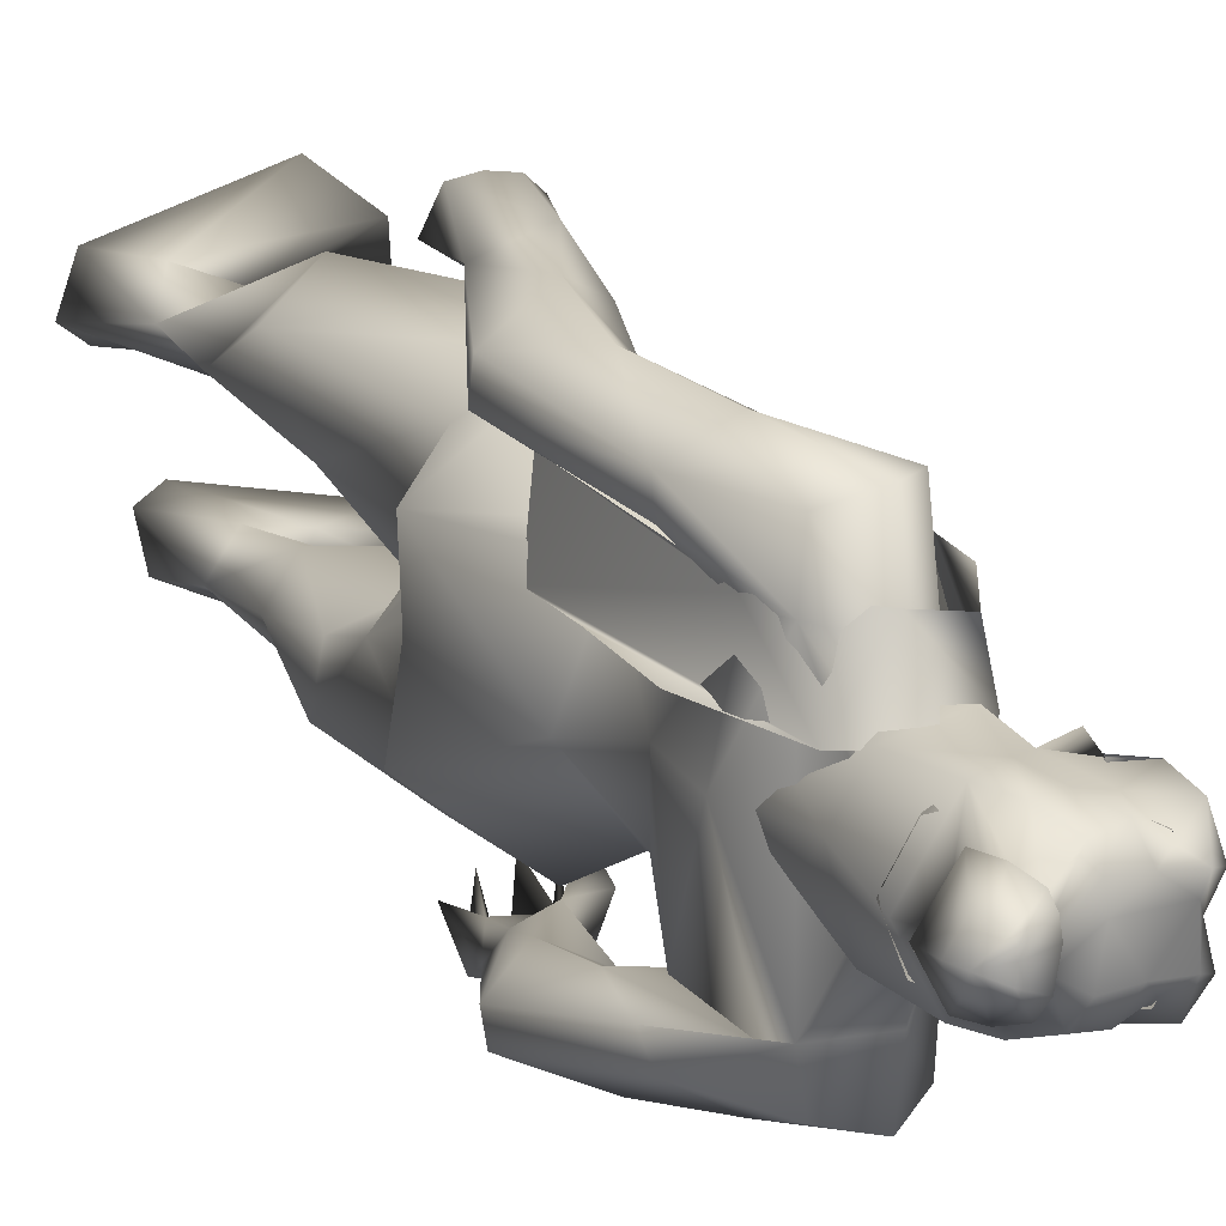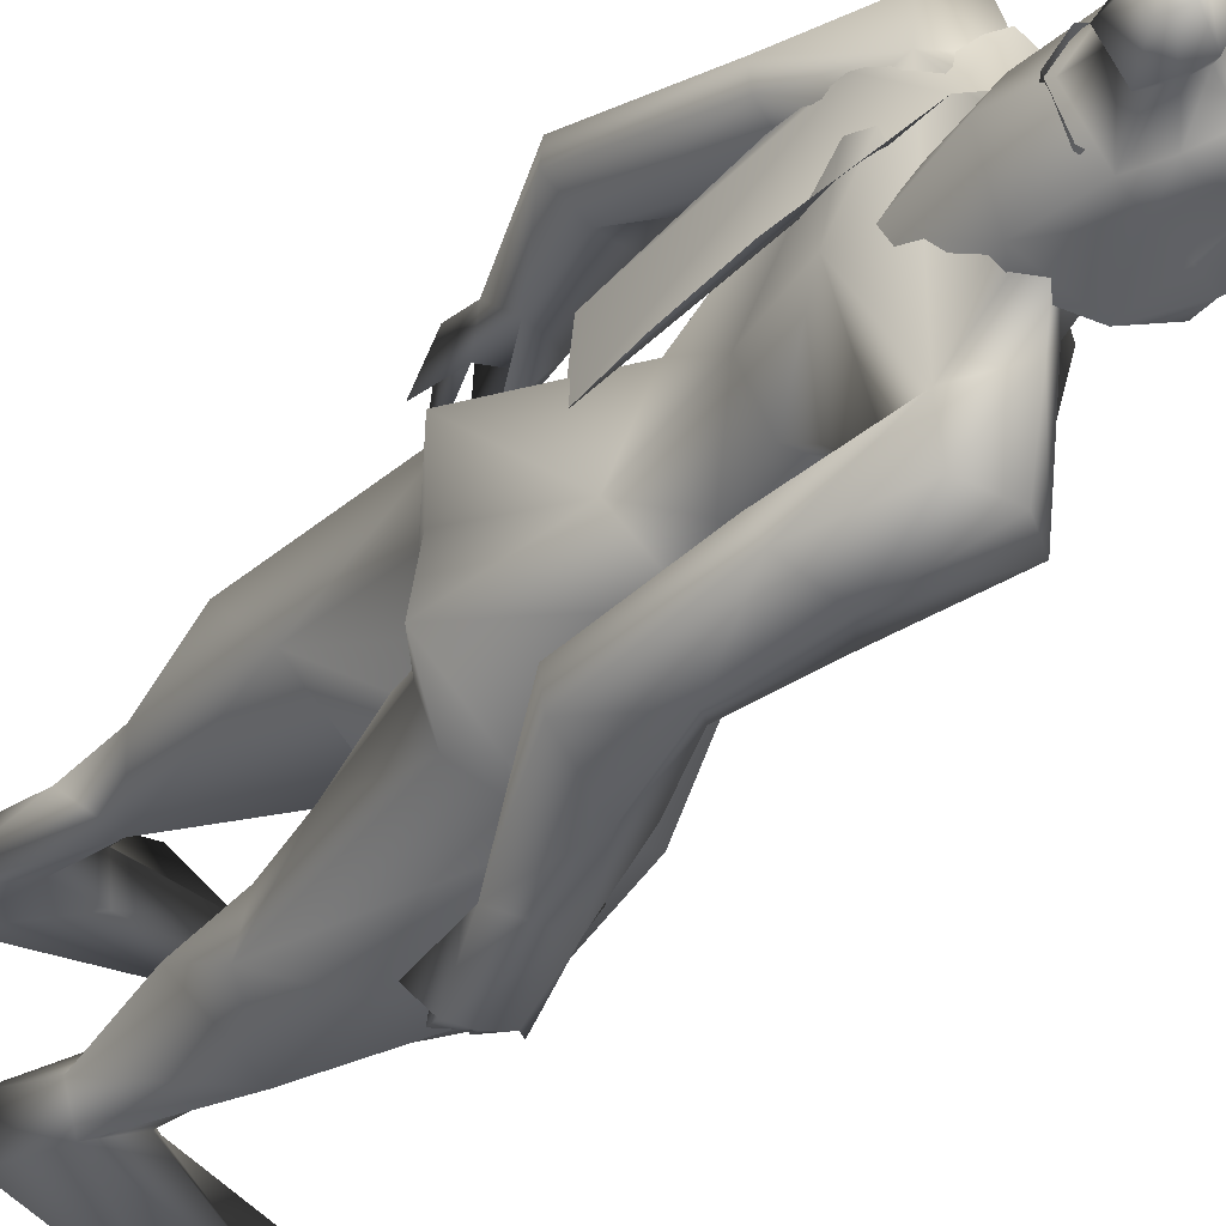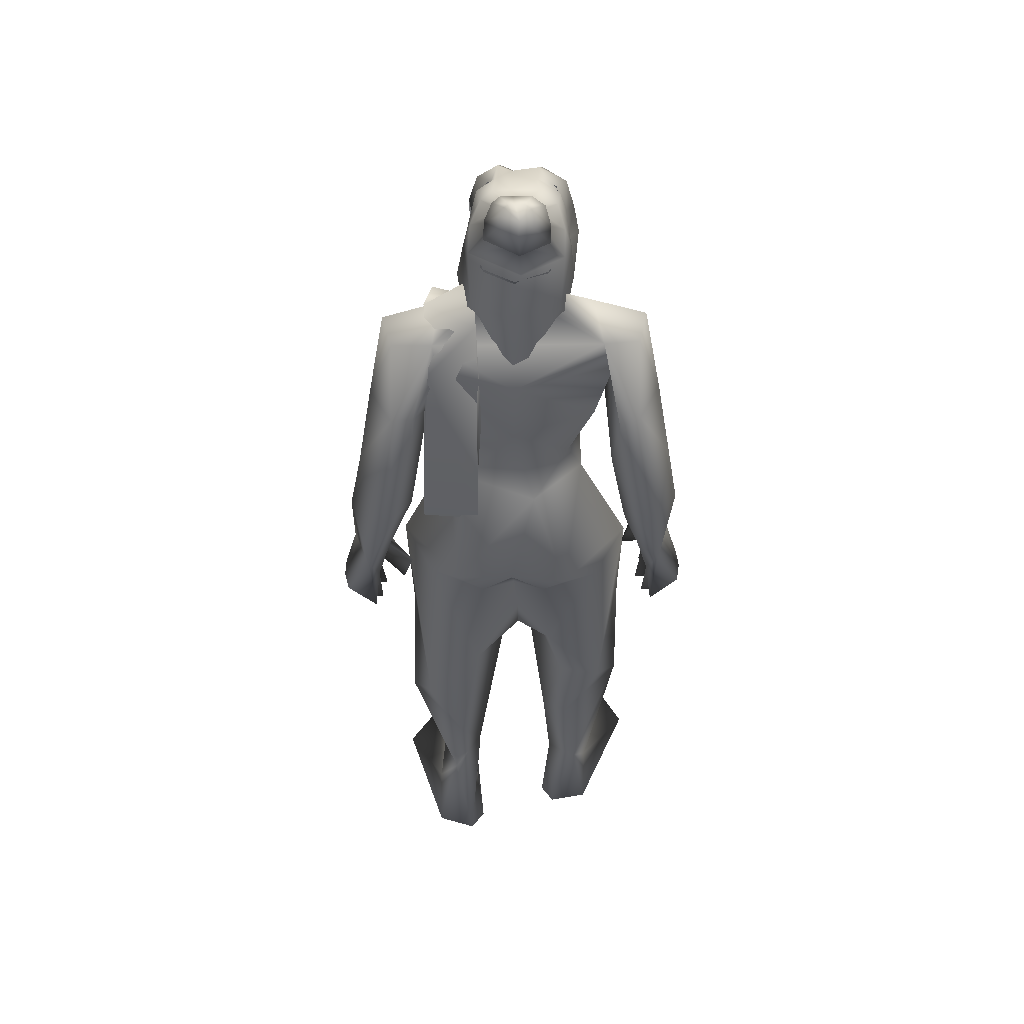
<metadata>
{"format":"obj","ext":"obj","renderer":"f3d","projection":"perspective","resolution":1024,"background":"white","views":[{"elev":15.4,"azim":-24.5,"up":"+Y"},{"elev":-34.9,"azim":-34.7,"up":"+Y"},{"elev":46.2,"azim":-90.8,"up":"+Z"}]}
</metadata>
<code>
o Plane
v 0.06087 0.04834 1.616
v -0.1003 0.05778 2.156
v -0.1069 0.2175 2.163
v -0.008477 0.0622 2.033
v -0.02263 0.2214 2
v 0.02389 0.2084 1.819
v -0.195 0.1067 2.26
v -0.2084 0.2379 2.185
v -0.2986 0.09921 2.179
v -0.3177 0.2293 2.031
v -0.3344 0.08832 1.88
v -0.3193 0.2452 1.881
v -0.3281 0.1008 1.663
v -0.3054 0.2594 1.481
v -0.3215 0.1024 1.479
v 0.03006 0.2051 1.616
f 4 1 6
f 3 6 5
f 4 6 3
f 4 8 7
f 9 8 10
f 10 15 9
f 12 14 10
f 6 1 16
f 4 3 8
f 2 4 7
f 7 8 9
f 11 9 13
f 10 14 15
f 13 9 15
o hair_mesh18-geometry
v -0.2563 -0.1322 2.376
v -0.1997 -0.1524 2.36
v -0.2249 -0.1328 2.439
v -0.2758 -0.1228 2.224
v -0.1323 -0.1638 2.215
v -0.2413 -0.1414 2.183
v -0.2977 -0.05989 2.121
v -0.2947 0.04592 2.121
v -0.2263 0.1343 2.178
v -0.2612 0.1128 2.226
v -0.3173 0.02348 2.228
v -0.304 -0.006625 1.995
v -0.3135 -0.01862 2.362
v -0.2391 0.1169 2.378
v -0.206 0.1109 2.442
v -0.1722 0.08302 2.495
v -0.1674 0.05231 2.52
v -0.1569 0.006261 2.514
v -0.1788 -0.06511 2.529
v -0.1875 -0.1142 2.493
v -0.1673 -0.1412 2.421
v -0.1149 -0.1474 2.33
v -0.1116 -0.1389 2.417
v -0.04435 -0.1625 2.384
v -0.08139 -0.1758 2.327
v -0.06522 -0.1579 2.263
v -0.04889 -0.109 2.222
v -0.0419 -0.1125 2.294
v -0.02219 -0.1117 2.36
v -0.02028 -0.1072 2.423
v -0.03064 -0.1423 2.449
v -0.0712 -0.1015 2.468
v -0.1296 -0.1224 2.481
v -0.1128 -0.06411 2.515
v -0.03963 0.001581 2.49
v -0.1012 0.04506 2.509
v -0.1159 0.09313 2.483
v -0.1477 0.1108 2.424
v -0.09306 0.1001 2.42
v -0.05901 0.0557 2.47
v -0.03666 0.03785 2.505
v -0.01875 -0.02662 2.464
v -0.04505 -0.07048 2.504
v -0.01244 -0.08279 2.48
v -0.00386 0.02789 2.481
v -0.007746 0.0546 2.425
v -0.01246 0.09242 2.452
v -0.02338 0.114 2.388
v -0.01303 0.06826 2.358
v -0.03633 0.06831 2.312
v -0.07045 0.112 2.355
v -0.08952 0.09484 2.25
v -0.1798 0.1287 2.364
v -0.1514 0.1476 2.244
v -0.0545 0.1228 2.283
v -0.04491 0.05493 2.249
v -0.2658 -0.07143 2.443
v -0.2489 -0.07178 2.475
v -0.2946 -0.01401 2.436
v -0.256 0.05428 2.445
v -0.3153 -0.05093 2.513
v -0.2393 0.05124 2.477
v -0.2223 0.03718 2.504
v -0.2199 0.02167 2.516
v -0.2145 -0.001573 2.513
v -0.2256 -0.0376 2.52
v -0.23 -0.06239 2.502
v -0.2946 -0.09261 2.451
v -0.2717 -0.09308 2.494
v -0.3337 -0.01486 2.441
v -0.2814 0.07763 2.453
v -0.2588 0.07351 2.496
v -0.2356 0.05446 2.533
v -0.2324 0.03347 2.55
v -0.2252 0.001992 2.546
v -0.2402 -0.0468 2.555
v -0.2461 -0.08035 2.531
v -0.3037 -0.05117 2.535
v -0.3351 -0.01151 2.508
v -0.3086 0.03537 2.514
v -0.3218 -0.01432 2.539
v -0.2971 0.03328 2.536
v -0.2854 0.02363 2.554
v -0.2838 0.01299 2.563
v -0.2801 -0.002974 2.561
v -0.2877 -0.02771 2.566
v -0.2907 -0.04472 2.553
f 17 18 19
f 20 18 17
f 20 21 18
f 20 22 21
f 23 22 20
f 24 26 25
f 24 27 26
f 27 24 28
f 27 28 23
f 27 23 20
f 29 27 20
f 29 26 27
f 29 30 26
f 30 29 75
f 32 31 79
f 31 30 78
f 34 33 81
f 36 35 82
f 17 19 74
f 29 17 75
f 33 32 80
f 35 34 82
f 19 36 83
f 29 20 17
f 19 37 36
f 19 18 37
f 18 38 37
f 21 38 18
f 37 38 39
f 38 40 39
f 38 41 40
f 21 42 41
f 21 41 38
f 44 42 43
f 41 42 44
f 40 41 44
f 40 44 45
f 46 40 45
f 47 40 46
f 39 40 47
f 48 39 47
f 39 48 49
f 50 49 48
f 50 35 49
f 34 35 50
f 51 34 50
f 52 34 51
f 33 34 52
f 53 33 52
f 53 32 33
f 32 53 54
f 54 53 55
f 53 56 55
f 53 52 56
f 52 57 56
f 52 51 57
f 57 51 58
f 59 58 51
f 59 60 58
f 59 47 60
f 59 48 47
f 50 48 59
f 51 50 59
f 60 47 46
f 60 46 58
f 57 58 61
f 61 58 62
f 61 62 63
f 63 62 64
f 62 65 64
f 64 65 66
f 67 64 66
f 68 64 67
f 68 55 64
f 54 55 68
f 69 54 68
f 31 54 69
f 31 32 54
f 30 31 69
f 26 30 69
f 26 69 70
f 70 69 68
f 26 70 25
f 55 63 64
f 55 56 63
f 56 57 63
f 57 61 63
f 67 66 71
f 66 72 71
f 35 36 49
f 36 37 49
f 37 39 49
f 68 67 71
f 76 75 86
f 79 78 89
f 78 76 88
f 81 80 90
f 83 82 92
f 73 74 85
f 75 73 86
f 80 79 90
f 82 81 92
f 74 83 93
f 87 86 95
f 89 88 99
f 88 87 98
f 91 90 100
f 93 92 102
f 84 85 94
f 86 84 95
f 90 89 100
f 92 91 102
f 85 93 103
f 97 96 95
f 96 97 98
f 98 97 99
f 99 97 100
f 100 97 101
f 101 97 102
f 97 103 102
f 97 94 103
f 97 77 94
f 97 95 77
f 76 30 75
f 31 78 79
f 30 76 78
f 33 80 81
f 83 36 82
f 73 17 74
f 17 73 75
f 32 79 80
f 34 81 82
f 74 19 83
f 87 76 86
f 78 88 89
f 76 87 88
f 91 81 90
f 93 83 92
f 84 73 85
f 73 84 86
f 79 89 90
f 81 91 92
f 85 74 93
f 96 87 95
f 88 98 99
f 87 96 98
f 101 91 100
f 103 93 102
f 77 84 94
f 84 77 95
f 89 99 100
f 91 101 102
f 94 85 103
o body_mesh15-geometry
v -0.2793 -0.2015 0.2587
v -0.2106 -0.1027 0.4666
v -0.2136 -0.1248 0.2361
v -0.2967 -0.1708 0.5377
v -0.2824 -0.1503 0.7384
v -0.3014 -0.269 0.7297
v -0.04847 -0.3393 0.8749
v -0.1597 -0.336 0.594
v -0.3067 -0.1358 0.0371
v -0.08319 -0.22 0.448
v 0.01878 -0.1587 0.7142
v -0.03325 -0.04604 0.7948
v -0.2849 -0.1124 0.8943
v -0.3229 -0.2408 1.234
v -0.3146 -0.08911 1.157
v -0.4313 -0.1477 1.324
v -0.3999 0.006589 1.309
v -0.3177 -0.05906 1.551
v -0.4124 0.1667 1.326
v -0.2557 0.1451 1.587
v -0.1871 0.188 1.595
v -0.2178 -0.1966 1.593
v -0.1937 -0.3346 1.296
v 0.05561 -0.276 0.8169
v -0.213 -0.2452 0.1802
v -0.119 -0.2131 0.2124
v -0.2833 -0.2435 0.03203
v 0.0841 -0.1675 0.03636
v 0.038 -0.3886 0.03874
v 0.1705 -0.3057 0.0605
v 0.1826 -0.2188 0.06612
v -0.06484 -0.1695 0.1366
v 0.06651 -0.1256 0.936
v -0.01992 -0.2749 1.256
v 0.02259 -0.117 1.274
v -0.08223 -0.1688 1.499
v -0.04413 -0.03242 1.194
v 0.04096 -0.01995 1.351
v -0.02076 -0.01922 1.608
v -0.1294 -0.1914 1.712
v -0.2625 -0.1547 1.698
v -0.3047 0.000567 1.789
v -0.3039 0.2061 2.015
v -0.1138 0.1909 1.781
v -0.07895 0.2447 1.947
v -0.265 0.2361 1.864
v -0.3511 0.2748 1.899
v -0.2909 0.2171 2.112
v -0.3538 0.3336 1.897
v -0.2743 0.3262 2.1
v -0.1835 0.3516 2.121
v -0.2016 0.1957 2.187
v -0.2217 0.05648 2.257
v -0.257 -0.00741 2.259
v -0.331 -0.000477 1.985
v -0.3417 -0.2196 1.916
v -0.06979 -0.2432 1.955
v 0.03602 -0.01354 1.884
v -0.07144 0.1066 1.65
v -0.01442 0.2466 1.247
v 0.02346 0.08281 1.267
v -0.1266 -0.005894 1.145
v -0.2912 -0.000273 1.187
v -0.2676 -0.002803 1.142
v -0.3187 0.09094 1.165
v -0.2648 -0.01473 1.024
v -0.1769 -0.01774 0.8491
v -0.3103 0.2429 1.246
v -0.08194 -0.2348 2.036
v -0.00895 -0.007902 2.024
v -0.08567 -0.009109 2.079
v -0.08463 -0.3411 2.043
v -0.1161 -0.1142 2.12
v -0.1968 -0.2133 2.186
v -0.2857 -0.242 2.108
v -0.2856 -0.2704 2.028
v -0.228 -0.07324 2.254
v -0.1294 -0.08696 2.239
v -0.08546 0.01975 2.211
v -0.01998 0.03195 2.217
v -0.1819 0.1159 2.315
v -0.1394 0.1073 2.377
v -0.1867 0.09896 2.384
v -0.2771 0.0796 2.356
v -0.3198 -0.002263 2.346
v -0.1194 0.09453 2.121
v -0.09859 0.2582 2.037
v -0.1689 0.2871 1.798
v -0.1672 0.3498 1.799
v -0.3573 0.2889 1.591
v -0.2607 0.3261 1.642
v -0.4325 0.3406 1.592
v -0.4228 0.4033 1.586
v -0.2902 0.4674 1.52
v -0.316 0.4291 1.724
v -0.2549 0.3931 1.919
v -0.1196 0.3504 2.068
v -0.2566 0.3941 1.655
v -0.2191 0.3718 1.498
v -0.2125 0.425 1.497
v -0.2781 0.3678 1.324
v -0.2959 0.4334 1.256
v -0.1767 0.3871 1.276
v -0.2531 0.4067 1.171
v -0.2621 0.5039 1.113
v -0.1765 0.4775 1.263
v -0.2393 0.3042 1.214
v -0.1844 0.3365 1.08
v -0.1877 0.4117 1.189
v -0.09472 0.4104 1.038
v -0.171 0.5128 1.141
v -0.1963 0.4061 1.001
v -0.213 0.4573 1.012
v -0.2165 0.5165 1.127
v -0.1026 0.4682 1.056
v -0.1516 0.4525 1.011
v -0.1358 0.3951 0.9946
v -0.2665 0.4222 1.04
v -0.2876 -0.08981 2.354
v -0.1998 -0.1388 2.312
v -0.01933 -0.06983 2.208
v 0.01661 -0.02767 2.27
v 0.006464 0.0196 2.273
v -0.02551 -0.03732 2.274
v 0.004723 -0.07408 2.275
v 0.01492 -0.007894 2.303
v -0.04513 -0.1192 2.382
v -0.1584 -0.1387 2.373
v -0.02249 -0.05779 2.352
v -0.02546 0.06405 2.382
v -0.0593 0.06784 2.466
v -0.03155 -0.02624 2.477
v -0.07351 -0.1152 2.464
v -0.00589 -0.02395 2.393
v 0.05037 -0.03036 2.333
v -0.2027 -0.1232 2.381
v -0.3356 -0.2737 1.728
v -0.1603 -0.284 1.811
v -0.2654 -0.3378 2.099
v -0.3582 -0.2902 1.871
v -0.3452 -0.3451 1.897
v -0.1585 -0.3515 1.804
v -0.3052 -0.4365 1.721
v -0.2468 -0.3976 1.654
v -0.2768 -0.47 1.52
v -0.4121 -0.4127 1.585
v -0.4249 -0.3505 1.592
v -0.314 -0.3188 1.488
v -0.2444 -0.401 1.918
v -0.1741 -0.3597 2.12
v -0.2535 -0.3298 1.642
v -0.2091 -0.3712 1.498
v -0.2005 -0.4243 1.497
v -0.2803 -0.435 1.254
v -0.1886 -0.3544 1.287
v -0.1656 -0.4613 1.295
v -0.2397 -0.5046 1.112
v -0.2503 -0.4242 1.039
v -0.2397 -0.4065 1.171
v -0.2733 -0.3682 1.323
v -0.0957 -0.3664 1.243
v -0.1513 -0.4056 1.197
v -0.1485 -0.5053 1.142
v -0.1936 -0.5129 1.128
v -0.1938 -0.4548 1.012
v -0.1811 -0.4026 1.001
v -0.07588 -0.3407 1.11
v -0.08038 -0.399 1.034
v -0.08311 -0.4565 1.057
v -0.1217 -0.3869 0.9945
v -0.1329 -0.445 1.012
v -0.3386 0.1126 0.867
v -0.3582 0.2621 0.7211
v -0.1658 0.3248 1.286
v 0.01124 0.2387 0.7967
v 0.02121 0.08949 0.9068
v -0.1056 0.02022 0.7818
v -0.2739 0.1098 0.371
v -0.3675 0.1684 0.5343
v -0.3596 0.1889 0.3178
v -0.4127 0.1431 0.03632
v -0.3026 0.1219 0.2039
v -0.3609 0.1037 0.03382
v -0.3742 0.2481 0.03193
v -0.01736 0.1321 0.0361
v -0.03883 0.3569 0.03854
v 0.08374 0.2598 0.06024
v -0.2917 0.2455 0.1757
v -0.249 0.1839 0.412
v -0.2141 0.3245 0.5885
v -0.0845 0.3142 0.8581
v -0.0518 0.1228 0.6958
v -0.1641 0.2117 0.406
v -0.2145 0.1979 0.2115
v -0.1651 0.1505 0.1363
v 0.08622 0.1722 0.06583
v -0.2543 -0.1013 0.03395
v 0.01466 -0.00707 1.479
v 0.06555 0.02508 1.235
v 0.1096 -0.09421 0.7112
v 0.08426 0.06928 0.7511
v 0.000383 -0.1416 0.7252
v -0.02234 0.1139 0.7705
f 104 105 106
f 107 105 104
f 107 108 105
f 109 108 107
f 109 111 110
f 107 111 109
f 107 104 111
f 112 104 106
f 106 114 113
f 105 114 106
f 115 114 105
f 108 116 115
f 116 108 109
f 117 116 109
f 117 118 116
f 118 117 119
f 121 120 119
f 121 122 120
f 123 122 121
f 122 123 124
f 119 125 121
f 119 126 125
f 119 117 126
f 117 109 126
f 109 110 126
f 110 113 127
f 111 113 110
f 128 113 111
f 128 129 113
f 131 132 130
f 131 133 132
f 131 134 133
f 135 134 131
f 135 133 134
f 135 129 133
f 128 133 129
f 133 128 132
f 128 130 132
f 106 129 135
f 113 129 106
f 127 113 114
f 136 127 114
f 126 110 127
f 126 127 137
f 138 137 127
f 126 137 139
f 139 137 138
f 141 138 140
f 139 138 141
f 142 139 141
f 125 126 139
f 125 139 143
f 142 143 139
f 144 125 143
f 121 125 144
f 145 121 144
f 145 123 121
f 146 123 145
f 146 147 123
f 146 148 147
f 146 149 148
f 146 150 149
f 151 150 146
f 151 152 150
f 151 153 152
f 154 153 155
f 153 151 155
f 155 151 156
f 151 157 156
f 157 151 178
f 178 151 158
f 151 146 158
f 158 146 145
f 158 145 159
f 159 145 144
f 144 143 160
f 160 143 161
f 161 143 142
f 161 142 162
f 162 142 163
f 142 141 163
f 163 141 164
f 141 140 164
f 164 140 165
f 166 165 140
f 166 167 165
f 166 168 167
f 168 166 120
f 120 166 118
f 169 279 164
f 167 275 169
f 140 138 169
f 169 138 136
f 138 127 136
f 169 136 170
f 136 115 170
f 136 114 115
f 116 170 115
f 116 169 170
f 167 169 165
f 165 169 164
f 120 118 119
f 122 277 171
f 122 124 277
f 124 163 277
f 124 162 163
f 123 147 124
f 124 147 162
f 148 162 147
f 148 161 162
f 172 160 161
f 174 172 173
f 174 175 172
f 176 175 174
f 176 177 175
f 178 158 179
f 157 178 180
f 180 178 177
f 180 177 176
f 180 176 181
f 181 176 174
f 181 174 182
f 182 184 183
f 184 186 185
f 187 184 156
f 187 186 184
f 188 187 156
f 188 156 157
f 156 182 189
f 156 184 182
f 182 174 189
f 189 174 200
f 174 190 200
f 174 173 190
f 173 161 190
f 173 172 161
f 190 161 148
f 191 190 148
f 190 191 192
f 193 194 191
f 196 152 198
f 152 196 195
f 152 195 150
f 195 193 150
f 150 193 149
f 193 191 149
f 149 191 148
f 152 199 198
f 152 153 199
f 153 154 199
f 199 154 200
f 200 154 155
f 200 155 189
f 156 189 155
f 190 192 200
f 199 200 192
f 198 199 192
f 192 191 194
f 192 194 201
f 201 194 202
f 193 202 194
f 197 201 203
f 198 201 197
f 198 192 201
f 196 198 197
f 201 202 203
f 195 204 193
f 195 205 204
f 196 205 195
f 196 197 205
f 203 202 206
f 193 206 202
f 193 204 206
f 204 205 207
f 205 209 208
f 205 197 209
f 197 203 209
f 203 206 209
f 210 211 206
f 212 211 210
f 206 211 212
f 209 206 212
f 209 212 213
f 212 214 213
f 204 207 212
f 207 208 215
f 208 216 215
f 208 217 216
f 208 209 217
f 209 214 217
f 214 209 218
f 209 213 218
f 214 218 213
f 217 214 219
f 214 220 219
f 212 220 214
f 212 217 220
f 217 212 207
f 207 215 217
f 217 215 216
f 217 219 220
f 207 221 208
f 207 205 221
f 205 208 221
f 204 212 210
f 204 210 206
f 188 157 180
f 188 180 222
f 222 180 223
f 180 181 223
f 181 224 223
f 182 224 181
f 183 224 182
f 183 225 224
f 226 225 183
f 226 227 225
f 226 228 227
f 229 228 226
f 224 228 230
f 228 224 225
f 227 228 225
f 223 224 230
f 223 230 231
f 230 228 232
f 232 228 229
f 229 226 233
f 233 226 183
f 184 233 183
f 184 185 233
f 185 234 233
f 234 235 233
f 236 230 235
f 231 230 236
f 237 230 232
f 235 230 237
f 235 237 233
f 232 238 237
f 229 238 232
f 237 238 229
f 237 229 233
f 222 223 239
f 223 231 239
f 179 158 159
f 179 159 160
f 159 144 160
f 179 160 240
f 240 160 241
f 241 160 175
f 172 175 160
f 177 253 175
f 177 242 253
f 178 242 177
f 178 179 243
f 179 240 243
f 244 243 250
f 250 243 240
f 246 247 245
f 246 248 247
f 249 248 246
f 250 240 251
f 244 250 249
f 249 246 244
f 244 246 252
f 246 245 252
f 252 245 175
f 252 175 253
f 244 252 242
f 242 252 253
f 178 244 242
f 178 243 244
f 175 245 241
f 240 241 254
f 245 254 241
f 245 247 254
f 247 255 254
f 247 256 255
f 248 256 247
f 251 254 255
f 240 254 251
f 249 257 248
f 249 250 257
f 251 255 258
f 256 258 255
f 256 259 258
f 248 259 256
f 257 259 248
f 257 260 259
f 257 261 260
f 262 261 257
f 262 260 261
f 250 251 263
f 250 263 257
f 263 262 257
f 251 258 263
f 303 305 306
f 258 259 264
f 259 265 264
f 259 267 266
f 260 267 259
f 260 268 267
f 260 269 268
f 262 269 260
f 262 267 269
f 262 265 267
f 263 265 262
f 258 265 263
f 265 270 264
f 258 270 265
f 258 264 270
f 265 271 266
f 259 271 265
f 259 272 271
f 266 272 259
f 266 271 272
f 265 266 273
f 266 274 273
f 267 274 266
f 267 273 274
f 265 273 267
f 267 268 269
f 275 170 169
f 168 275 167
f 171 275 168
f 171 276 275
f 171 277 276
f 164 278 163
f 164 279 278
f 279 170 280
f 275 280 170
f 169 170 279
f 275 281 280
f 282 281 275
f 283 281 282
f 284 281 283
f 284 285 281
f 284 286 285
f 287 286 284
f 287 288 286
f 289 288 287
f 289 290 288
f 289 291 290
f 291 289 287
f 287 283 291
f 283 287 284
f 283 293 292
f 283 282 293
f 282 276 293
f 276 294 293
f 276 282 275
f 276 277 294
f 277 278 294
f 277 163 278
f 279 295 278
f 280 295 279
f 294 278 296
f 278 295 296
f 281 296 295
f 285 296 281
f 296 285 297
f 285 298 297
f 285 286 298
f 286 288 298
f 298 288 299
f 290 299 288
f 290 298 299
f 290 297 298
f 291 297 290
f 291 296 297
f 291 292 296
f 283 292 291
f 292 293 296
f 293 294 296
f 280 281 295
f 171 168 122
f 120 122 168
f 300 135 131
f 106 135 300
f 112 106 300
f 104 112 130
f 300 130 112
f 300 131 130
f 130 128 104
f 104 128 111
f 108 115 105
f 301 303 302
f 303 304 302
f 301 306 305
f 302 306 301
f 301 305 303
f 166 167 118
f 166 140 167
f 167 140 169
f 167 169 116
f 118 167 116
f 304 306 302
f 304 303 306

</code>
